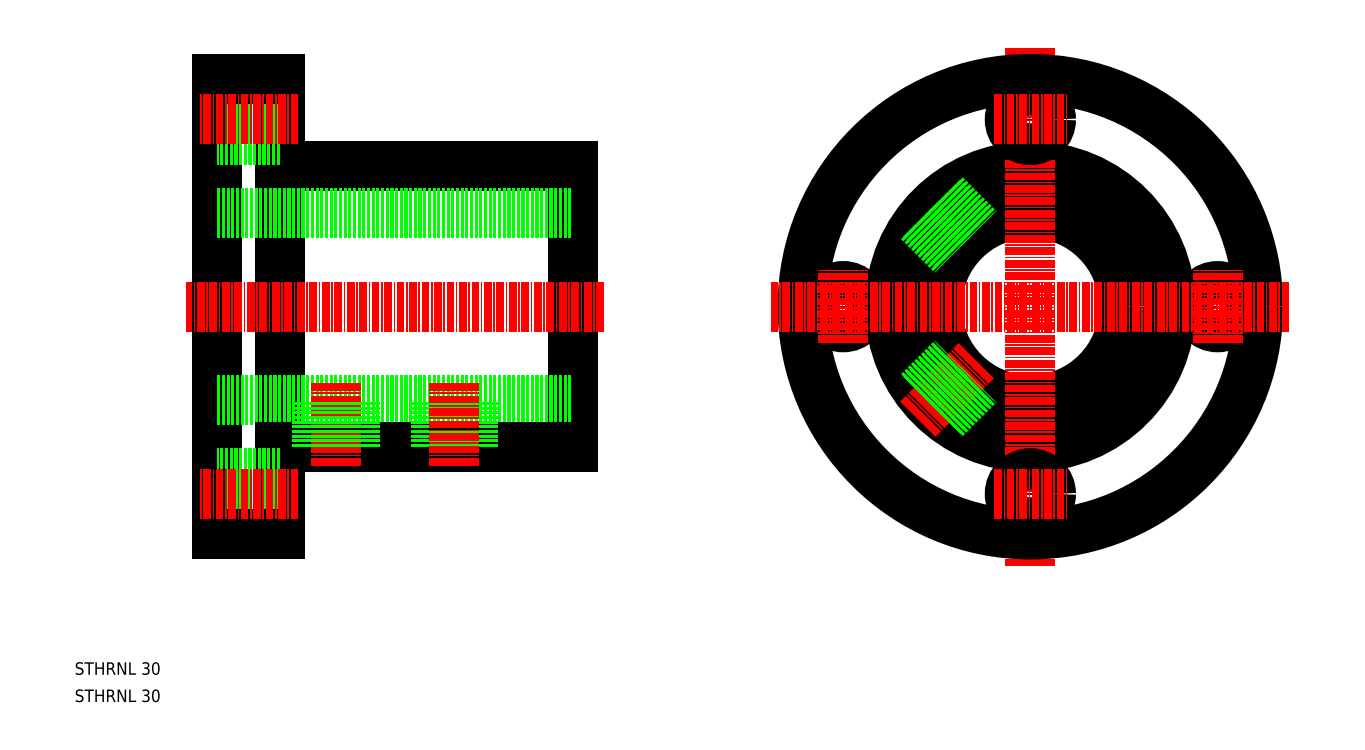
<metadata>
{"format":"dxf","ext":"dxf","renderer":"ezdxf+matplotlib","layout":"modelspace","background":"white","min_lineweight":24,"dpi":150}
</metadata>
<code>
0
SECTION
2
ENTITIES
0
TEXT
8
0
10
60.16
20
62.82
30
0
40
2
1
STHRNL 30
0
TEXT
8
0
10
60.16
20
58.46
30
0
40
2
1
STHRNL 30
0
LINE
8
CENTER
10
195.3
20
139.8
30
0
11
204.8
21
130.3
31
0
0
CIRCLE
8
0
10
243.3
20
121.8
30
0
40
3.3
0
CIRCLE
8
0
10
183.3
20
121.8
30
0
40
3.3
0
CIRCLE
8
0
10
213.3
20
121.8
30
0
40
15
0
LINE
8
0
10
93.01
20
85.32
30
0
11
93.01
21
158.3
31
0
0
LINE
8
0
10
83.01
20
85.32
30
0
11
83.01
21
158.3
31
0
0
LINE
8
0
10
140
20
99.32
30
0
11
140
21
144.3
31
0
0
CIRCLE
8
0
10
213.3
20
121.8
30
0
40
22.5
0
LINE
8
CENTER
10
213.3
20
163.3
30
0
11
213.3
21
80.32
31
0
0
CIRCLE
8
0
10
213.3
20
121.8
30
0
40
36.5
0
LINE
8
CENTER
10
195.3
20
103.8
30
0
11
204.8
21
113.3
31
0
0
LINE
8
0
10
199.7
20
139.7
30
0
11
205.1
21
134.3
31
0
0
LINE
8
0
10
199.3
20
139.4
30
0
11
204.6
21
134
31
0
0
LINE
8
0
10
195.8
20
135.9
30
0
11
201.1
21
130.5
31
0
0
LINE
8
0
10
93.01
20
88.52
30
0
11
83.01
21
88.52
31
0
0
LINE
8
0
10
93.01
20
85.32
30
0
11
83.01
21
85.32
31
0
0
LINE
8
0
10
83.01
20
106.8
30
0
11
140
21
106.8
31
0
0
LINE
8
0
10
93.01
20
99.32
30
0
11
140
21
99.32
31
0
0
LINE
8
0
10
93.01
20
95.12
30
0
11
83.01
21
95.12
31
0
0
LINE
8
CENTER
10
96.01
20
91.82
30
0
11
80.01
21
91.82
31
0
0
LINE
8
CENTER
10
102
20
96.32
30
0
11
102
21
109.8
31
0
0
LINE
8
0
10
99.55
20
99.32
30
0
11
99.55
21
106.8
31
0
0
LINE
8
0
10
99.01
20
99.32
30
0
11
99.01
21
106.8
31
0
0
LINE
8
0
10
105
20
99.32
30
0
11
105
21
106.8
31
0
0
LINE
8
0
10
104.5
20
99.32
30
0
11
104.5
21
106.8
31
0
0
CIRCLE
8
0
10
213.3
20
91.82
30
0
40
3.3
0
LINE
8
0
10
199.7
20
103.9
30
0
11
205.1
21
109.3
31
0
0
LINE
8
0
10
199.3
20
104.3
30
0
11
204.6
21
109.6
31
0
0
LINE
8
0
10
195.8
20
107.7
30
0
11
201.1
21
113.1
31
0
0
LINE
8
0
10
195.4
20
108.2
30
0
11
200.8
21
113.5
31
0
0
LINE
8
0
10
195.4
20
135.5
30
0
11
200.8
21
130.1
31
0
0
LINE
8
CENTER
10
254.8
20
121.8
30
0
11
171.8
21
121.8
31
0
0
LINE
8
0
10
93.01
20
144.3
30
0
11
140
21
144.3
31
0
0
LINE
8
0
10
83.01
20
136.8
30
0
11
140
21
136.8
31
0
0
LINE
8
CENTER
10
145
20
121.8
30
0
11
78.01
21
121.8
31
0
0
LINE
8
0
10
93.01
20
148.5
30
0
11
83.01
21
148.5
31
0
0
LINE
8
0
10
93.01
20
155.1
30
0
11
83.01
21
155.1
31
0
0
LINE
8
0
10
93.01
20
158.3
30
0
11
83.01
21
158.3
31
0
0
CIRCLE
8
0
10
213.3
20
151.8
30
0
40
3.3
0
LINE
8
0
10
118.6
20
99.32
30
0
11
118.6
21
106.8
31
0
0
LINE
8
0
10
118
20
99.32
30
0
11
118
21
106.8
31
0
0
LINE
8
0
10
124
20
99.32
30
0
11
124
21
106.8
31
0
0
LINE
8
0
10
123.5
20
99.32
30
0
11
123.5
21
106.8
31
0
0
LINE
8
CENTER
10
121
20
96.32
30
0
11
121
21
109.8
31
0
0
LINE
8
CENTER
10
96.01
20
151.8
30
0
11
80.01
21
151.8
31
0
0
LINE
8
CENTER
10
207.5
20
151.8
30
0
11
219.1
21
151.8
31
0
0
LINE
8
CENTER
10
207.5
20
91.82
30
0
11
219.1
21
91.82
31
0
0
LINE
8
CENTER
10
243.3
20
116
30
0
11
243.3
21
127.6
31
0
0
LINE
8
CENTER
10
183.3
20
116
30
0
11
183.3
21
127.6
31
0
0
ENDSEC
0
EOF

</code>
